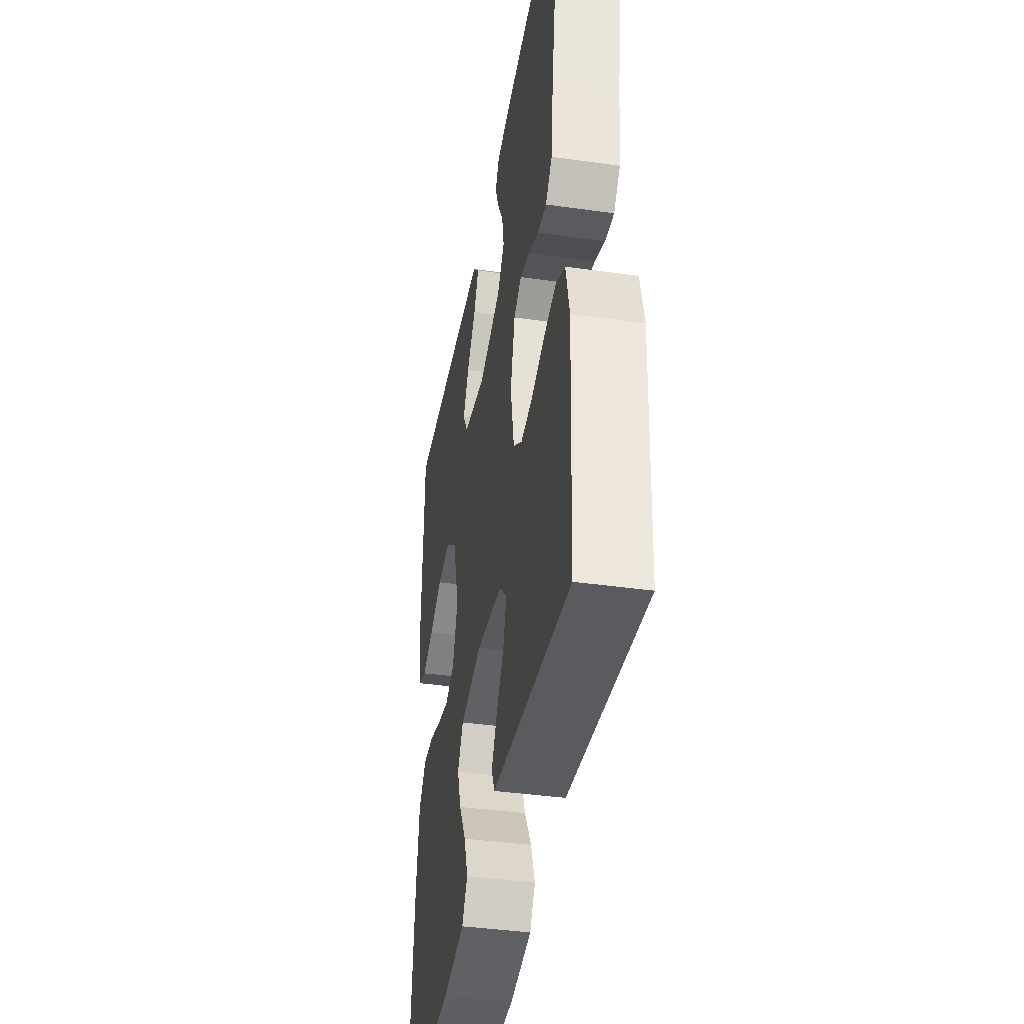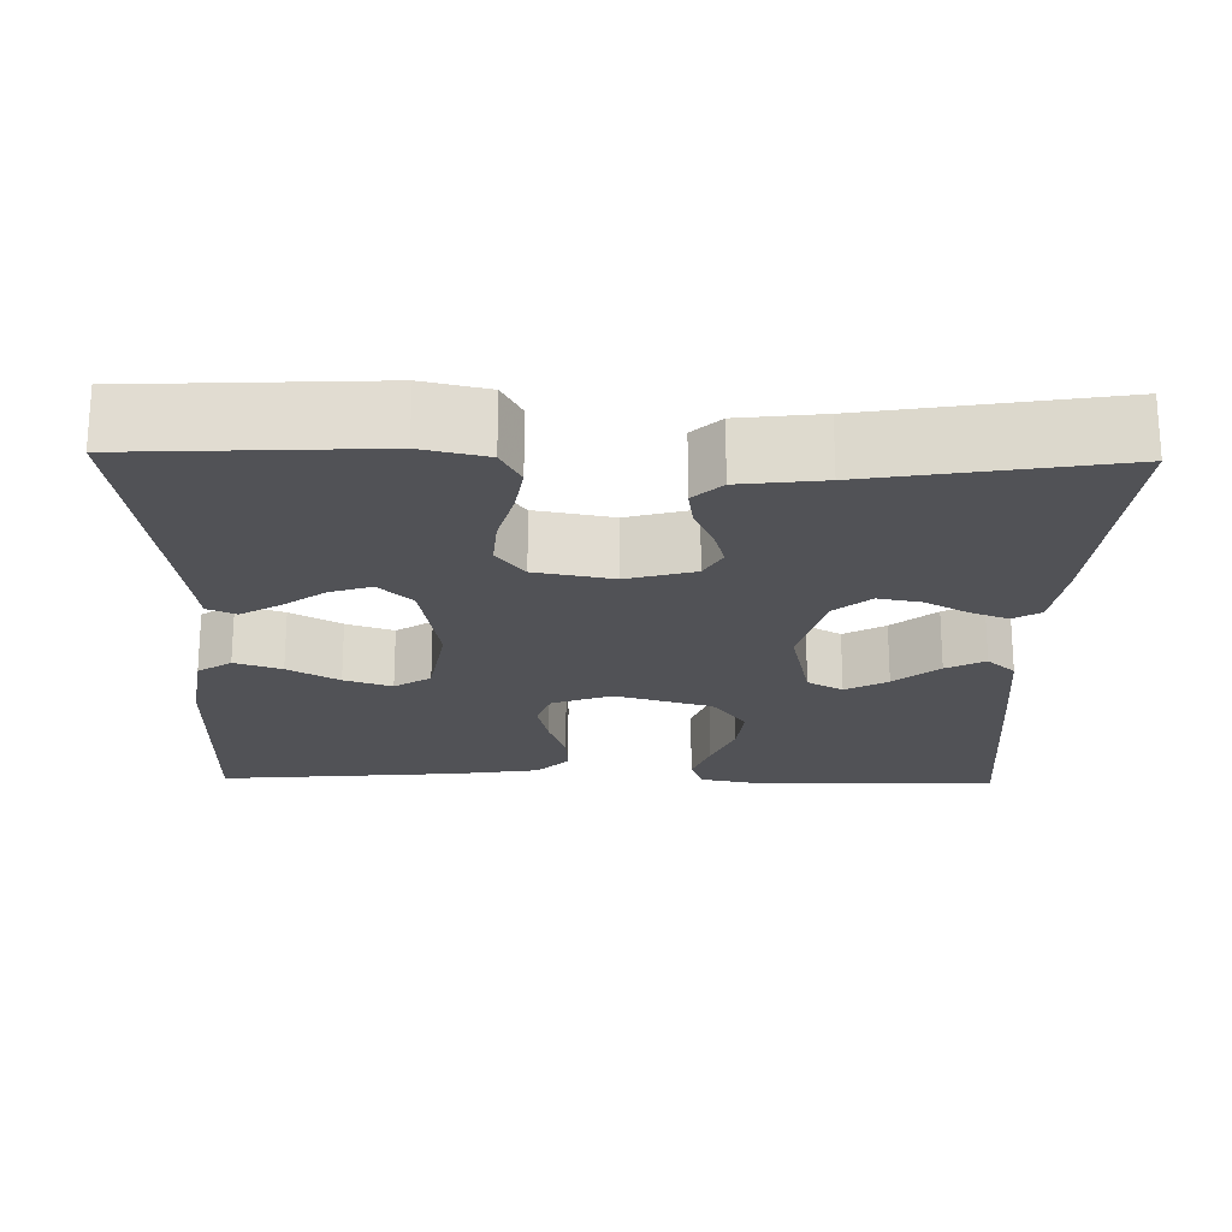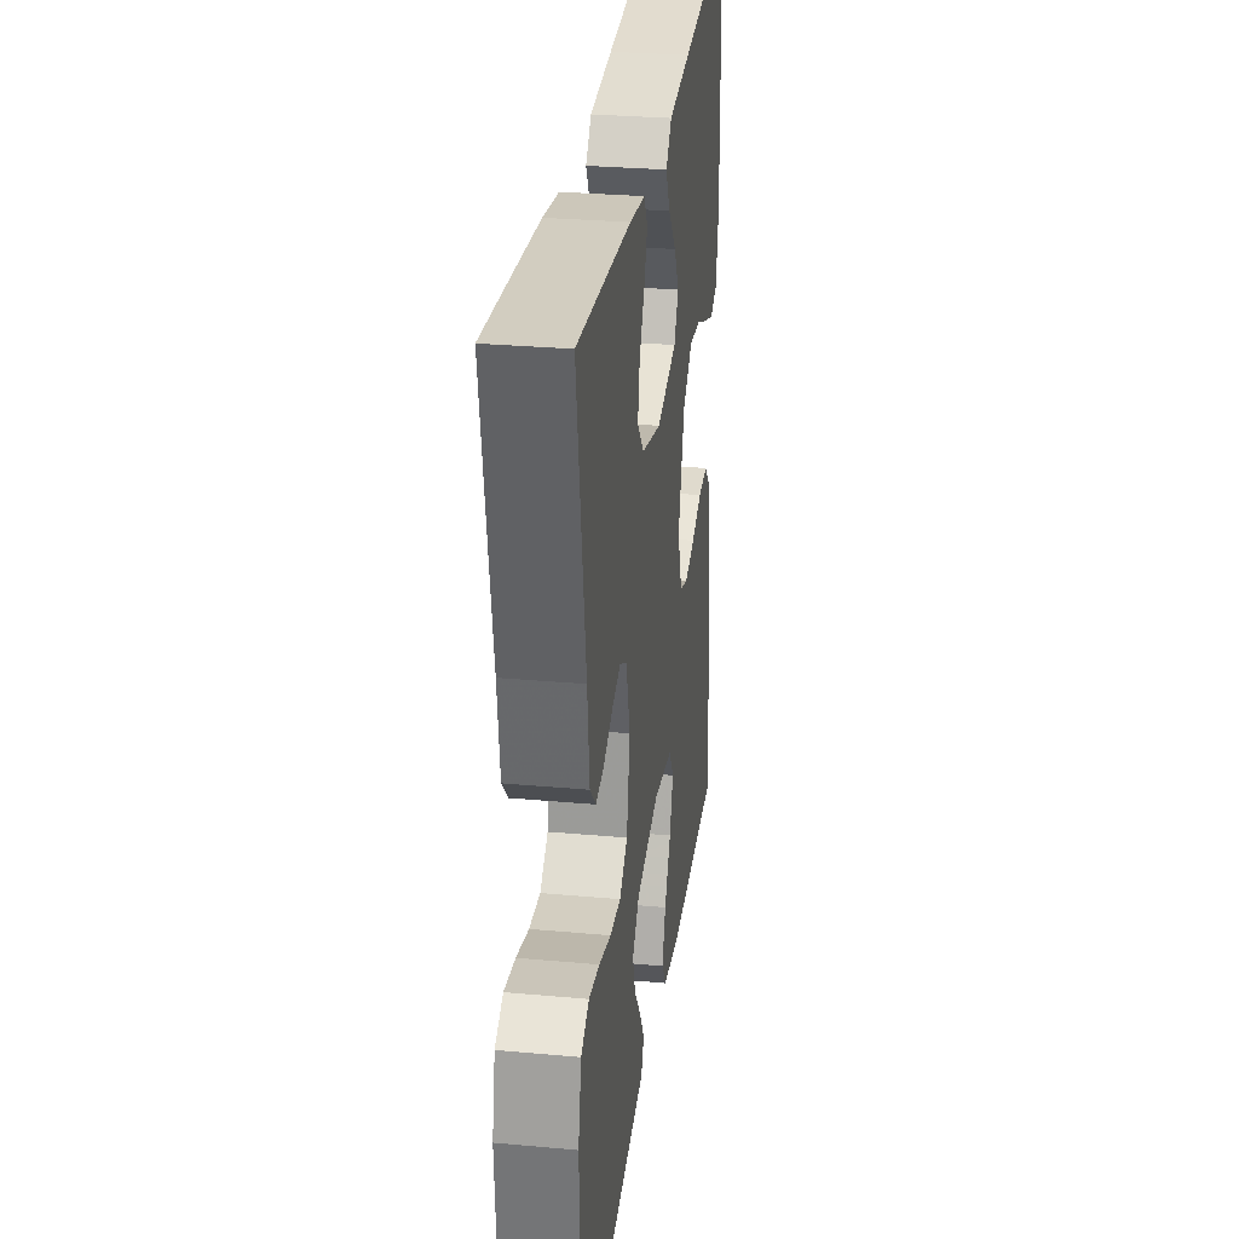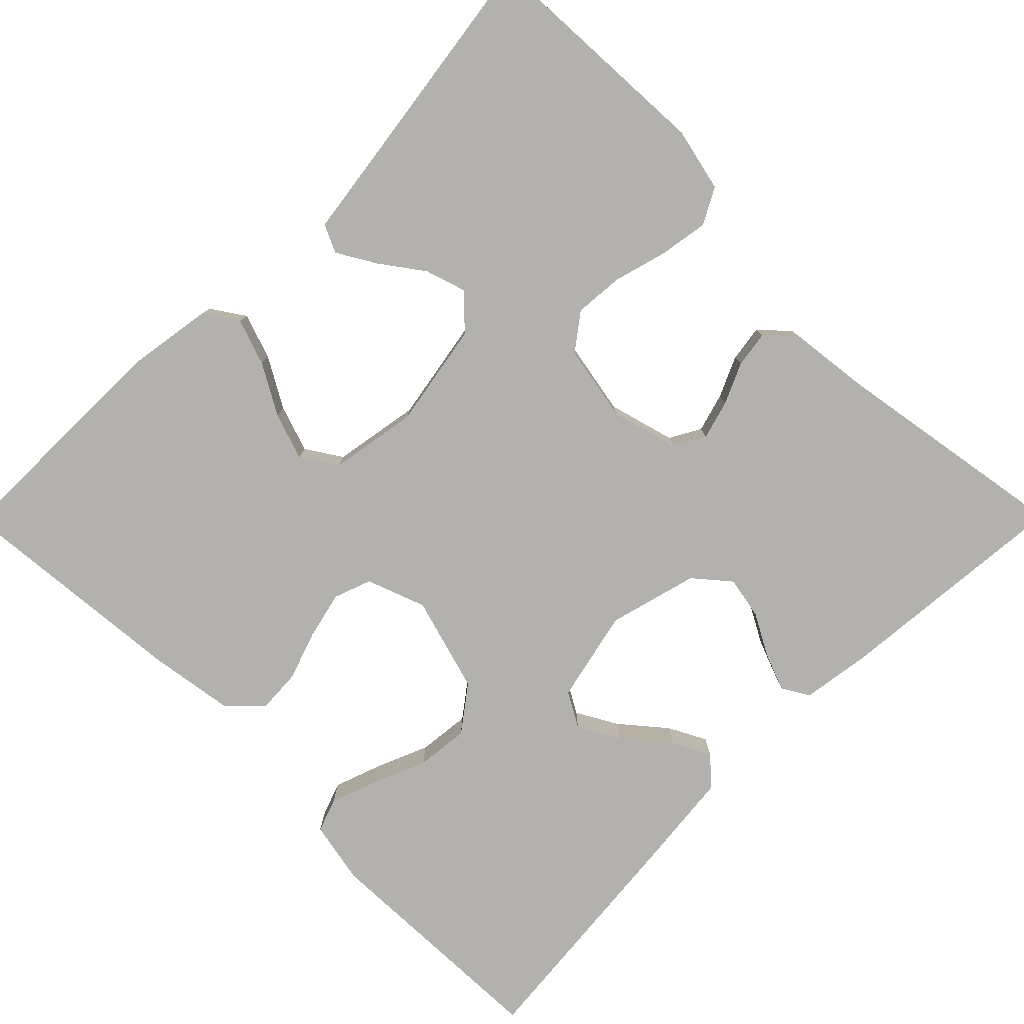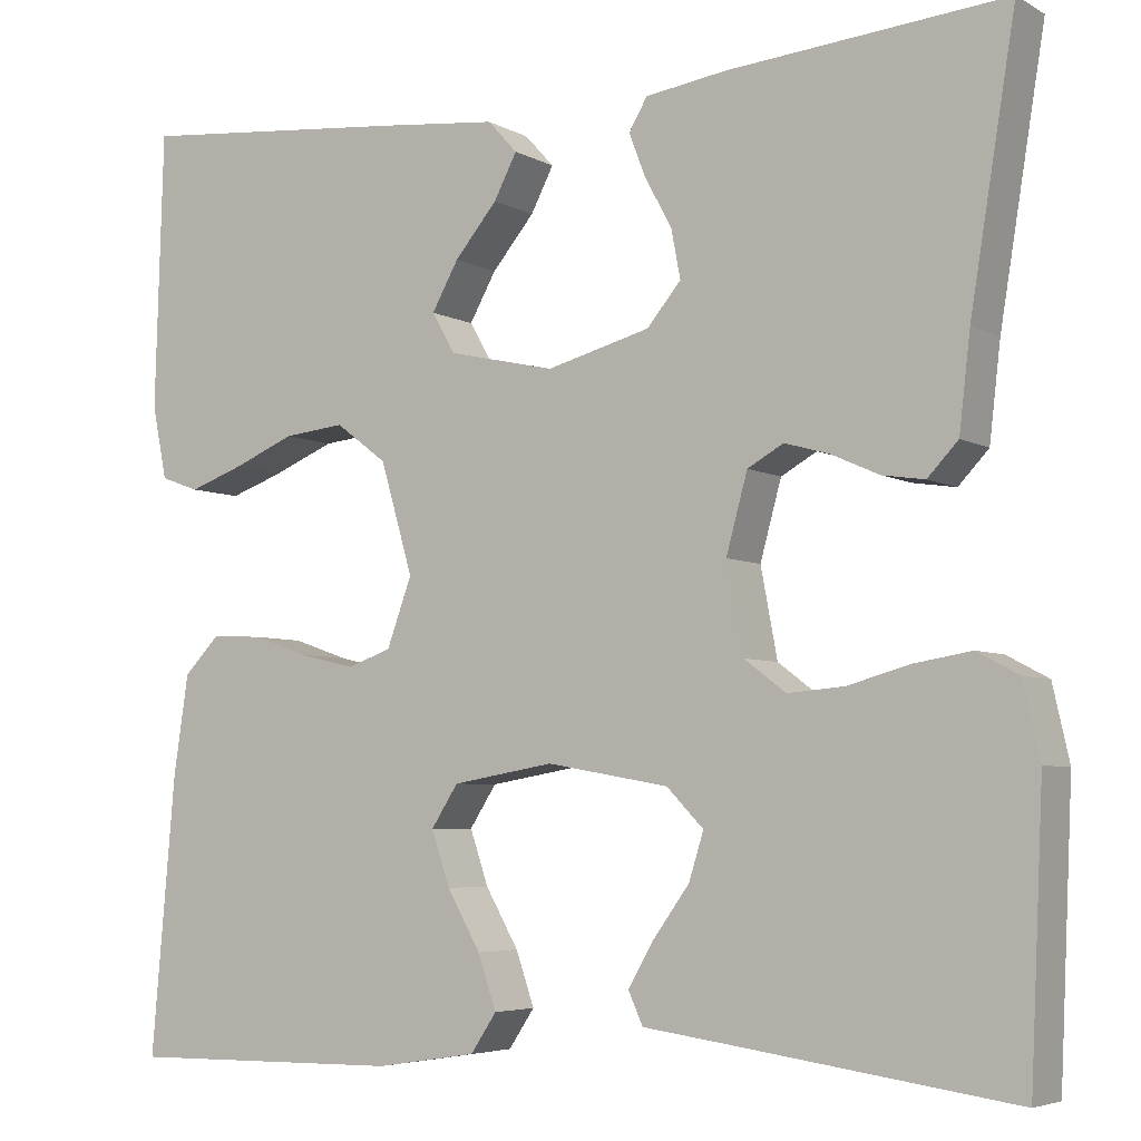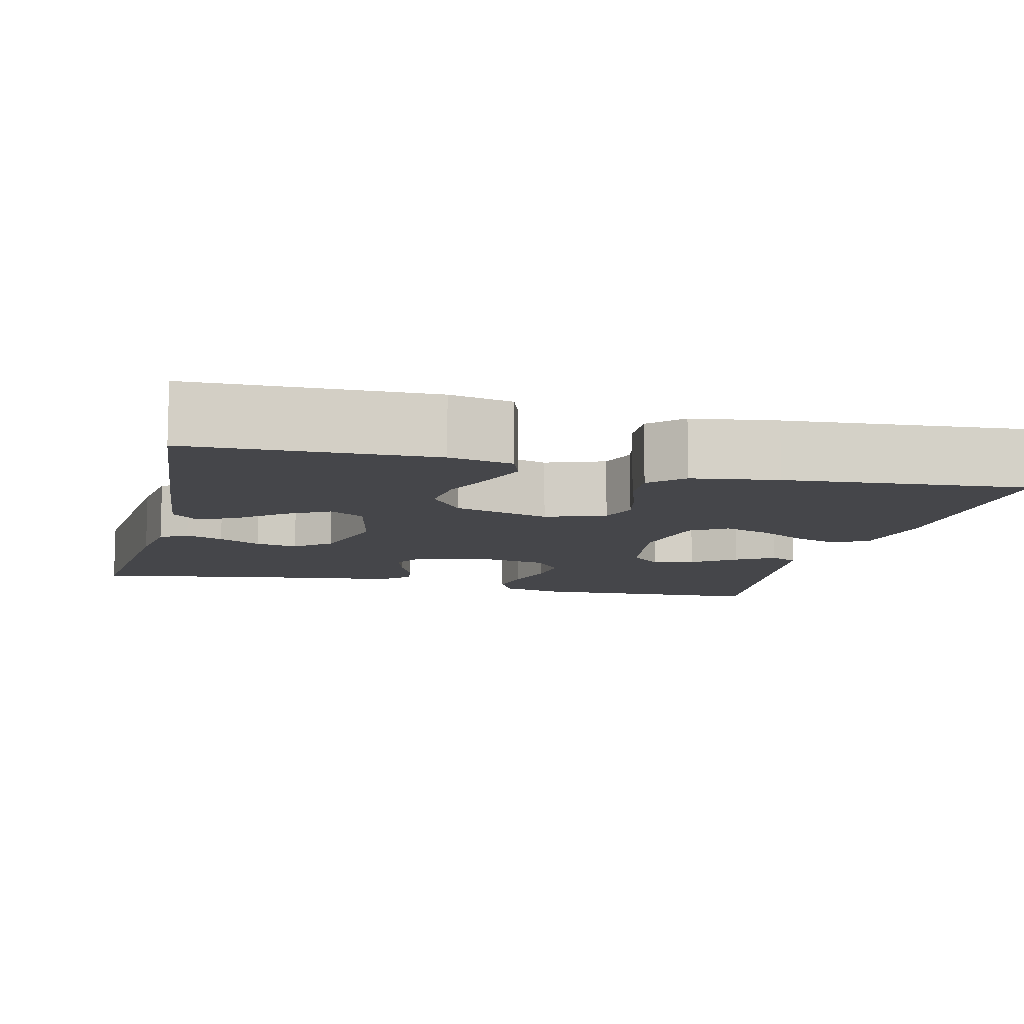
<metadata>
{"format":"obj","ext":"obj","renderer":"f3d","projection":"perspective","resolution":1024,"background":"white","views":[{"elev":-40.5,"azim":-99.8,"up":"+Z"},{"elev":-21.3,"azim":-91.1,"up":"+Y"},{"elev":29.7,"azim":-82.4,"up":"+Z"},{"elev":-79.3,"azim":-134.8,"up":"+Y"},{"elev":-5.1,"azim":-148.4,"up":"+Z"},{"elev":-9.9,"azim":76.0,"up":"+Y"}]}
</metadata>
<code>
v -0.5 0.07 -0.5
v -0.514 0.07 -0.2
v -0.496 0.07 -0.12
v -0.451 0.07 -0.096
v -0.39 0.07 -0.106
v -0.322 0.07 -0.125
v -0.261 0.07 -0.13
v -0.216 0.07 -0.096
v -0.198 0.07 0
v -0.221 0.07 0.084
v -0.26 0.07 0.106
v -0.309 0.07 0.092
v -0.36 0.07 0.069
v -0.406 0.07 0.062
v -0.439 0.07 0.097
v -0.451 0.07 0.2
v -0.5 0.07 0.5
v -0.2 0.07 0.473
v -0.112 0.07 0.46
v -0.092 0.07 0.426
v -0.11 0.07 0.379
v -0.139 0.07 0.326
v -0.149 0.07 0.273
v -0.112 0.07 0.229
v 0 0.07 0.199
v 0.116 0.07 0.225
v 0.141 0.07 0.269
v 0.112 0.07 0.321
v 0.066 0.07 0.376
v 0.041 0.07 0.424
v 0.073 0.07 0.459
v 0.2 0.07 0.472
v 0.5 0.07 0.5
v 0.509 0.07 0.2
v 0.493 0.07 0.121
v 0.451 0.07 0.106
v 0.392 0.07 0.127
v 0.325 0.07 0.155
v 0.259 0.07 0.162
v 0.203 0.07 0.12
v 0.168 0.07 0
v 0.195 0.07 -0.074
v 0.242 0.07 -0.091
v 0.302 0.07 -0.077
v 0.363 0.07 -0.056
v 0.419 0.07 -0.053
v 0.458 0.07 -0.093
v 0.474 0.07 -0.2
v 0.5 0.07 -0.5
v 0.2 0.07 -0.496
v 0.091 0.07 -0.479
v 0.063 0.07 -0.437
v 0.083 0.07 -0.379
v 0.119 0.07 -0.316
v 0.139 0.07 -0.257
v 0.11 0.07 -0.212
v 0 0.07 -0.193
v -0.132 0.07 -0.216
v -0.172 0.07 -0.257
v -0.156 0.07 -0.308
v -0.117 0.07 -0.362
v -0.089 0.07 -0.41
v -0.105 0.07 -0.445
v -0.2 0.07 -0.458
v -0.5 0 -0.5
v -0.514 0 -0.2
v -0.496 0 -0.12
v -0.451 0 -0.096
v -0.39 0 -0.106
v -0.322 0 -0.125
v -0.261 0 -0.13
v -0.216 0 -0.096
v -0.198 0 0
v -0.221 0 0.084
v -0.26 0 0.106
v -0.309 0 0.092
v -0.36 0 0.069
v -0.406 0 0.062
v -0.439 0 0.097
v -0.451 0 0.2
v -0.5 0 0.5
v -0.2 0 0.473
v -0.112 0 0.46
v -0.092 0 0.426
v -0.11 0 0.379
v -0.139 0 0.326
v -0.149 0 0.273
v -0.112 0 0.229
v 0 0 0.199
v 0.116 0 0.225
v 0.141 0 0.269
v 0.112 0 0.321
v 0.066 0 0.376
v 0.041 0 0.424
v 0.073 0 0.459
v 0.2 0 0.472
v 0.5 0 0.5
v 0.509 0 0.2
v 0.493 0 0.121
v 0.451 0 0.106
v 0.392 0 0.127
v 0.325 0 0.155
v 0.259 0 0.162
v 0.203 0 0.12
v 0.168 0 0
v 0.195 0 -0.074
v 0.242 0 -0.091
v 0.302 0 -0.077
v 0.363 0 -0.056
v 0.419 0 -0.053
v 0.458 0 -0.093
v 0.474 0 -0.2
v 0.5 0 -0.5
v 0.2 0 -0.496
v 0.091 0 -0.479
v 0.063 0 -0.437
v 0.083 0 -0.379
v 0.119 0 -0.316
v 0.139 0 -0.257
v 0.11 0 -0.212
v 0 0 -0.193
v -0.132 0 -0.216
v -0.172 0 -0.257
v -0.156 0 -0.308
v -0.117 0 -0.362
v -0.089 0 -0.41
v -0.105 0 -0.445
v -0.2 0 -0.458
f 61 62 63 64
f 60 61 64 1
f 59 60 1 2
f 58 59 2 3
f 57 58 3
f 51 52 53 54
f 51 54 55
f 50 51 55
f 49 50 55
f 48 49 55 56
f 44 45 46 47
f 43 44 47 48
f 42 43 48 56
f 35 36 37 38
f 33 34 35 38
f 33 38 39
f 32 33 39 40
f 28 29 30 31
f 27 28 31 32
f 19 20 21 22
f 17 18 19 22
f 16 17 22 23
f 15 16 23 24
f 12 13 14 15
f 11 12 15 24
f 3 4 5 6
f 57 3 6 7
f 41 42 56 57
f 41 57 7 8
f 27 32 40 41
f 26 27 41
f 25 26 41 8
f 10 11 24 25
f 9 10 25
f 8 9 25
f 128 127 126 125
f 65 128 125 124
f 66 65 124 123
f 67 66 123 122
f 67 122 121
f 118 117 116 115
f 119 118 115
f 119 115 114
f 119 114 113
f 120 119 113 112
f 111 110 109 108
f 112 111 108 107
f 120 112 107 106
f 102 101 100 99
f 102 99 98 97
f 103 102 97
f 104 103 97 96
f 95 94 93 92
f 96 95 92 91
f 86 85 84 83
f 86 83 82 81
f 87 86 81 80
f 88 87 80 79
f 79 78 77 76
f 88 79 76 75
f 70 69 68 67
f 71 70 67 121
f 121 120 106 105
f 72 71 121 105
f 105 104 96 91
f 105 91 90
f 72 105 90 89
f 89 88 75 74
f 89 74 73
f 89 73 72
f 1 65 66 2
f 2 66 67 3
f 3 67 68 4
f 4 68 69 5
f 5 69 70 6
f 6 70 71 7
f 7 71 72 8
f 8 72 73 9
f 9 73 74 10
f 10 74 75 11
f 11 75 76 12
f 12 76 77 13
f 13 77 78 14
f 14 78 79 15
f 15 79 80 16
f 16 80 81 17
f 17 81 82 18
f 18 82 83 19
f 19 83 84 20
f 20 84 85 21
f 21 85 86 22
f 22 86 87 23
f 23 87 88 24
f 24 88 89 25
f 25 89 90 26
f 26 90 91 27
f 27 91 92 28
f 28 92 93 29
f 29 93 94 30
f 30 94 95 31
f 31 95 96 32
f 32 96 97 33
f 33 97 98 34
f 34 98 99 35
f 35 99 100 36
f 36 100 101 37
f 37 101 102 38
f 38 102 103 39
f 39 103 104 40
f 40 104 105 41
f 41 105 106 42
f 42 106 107 43
f 43 107 108 44
f 44 108 109 45
f 45 109 110 46
f 46 110 111 47
f 47 111 112 48
f 48 112 113 49
f 49 113 114 50
f 50 114 115 51
f 51 115 116 52
f 52 116 117 53
f 53 117 118 54
f 54 118 119 55
f 55 119 120 56
f 56 120 121 57
f 57 121 122 58
f 58 122 123 59
f 59 123 124 60
f 60 124 125 61
f 61 125 126 62
f 62 126 127 63
f 63 127 128 64
f 64 128 65 1

</code>
